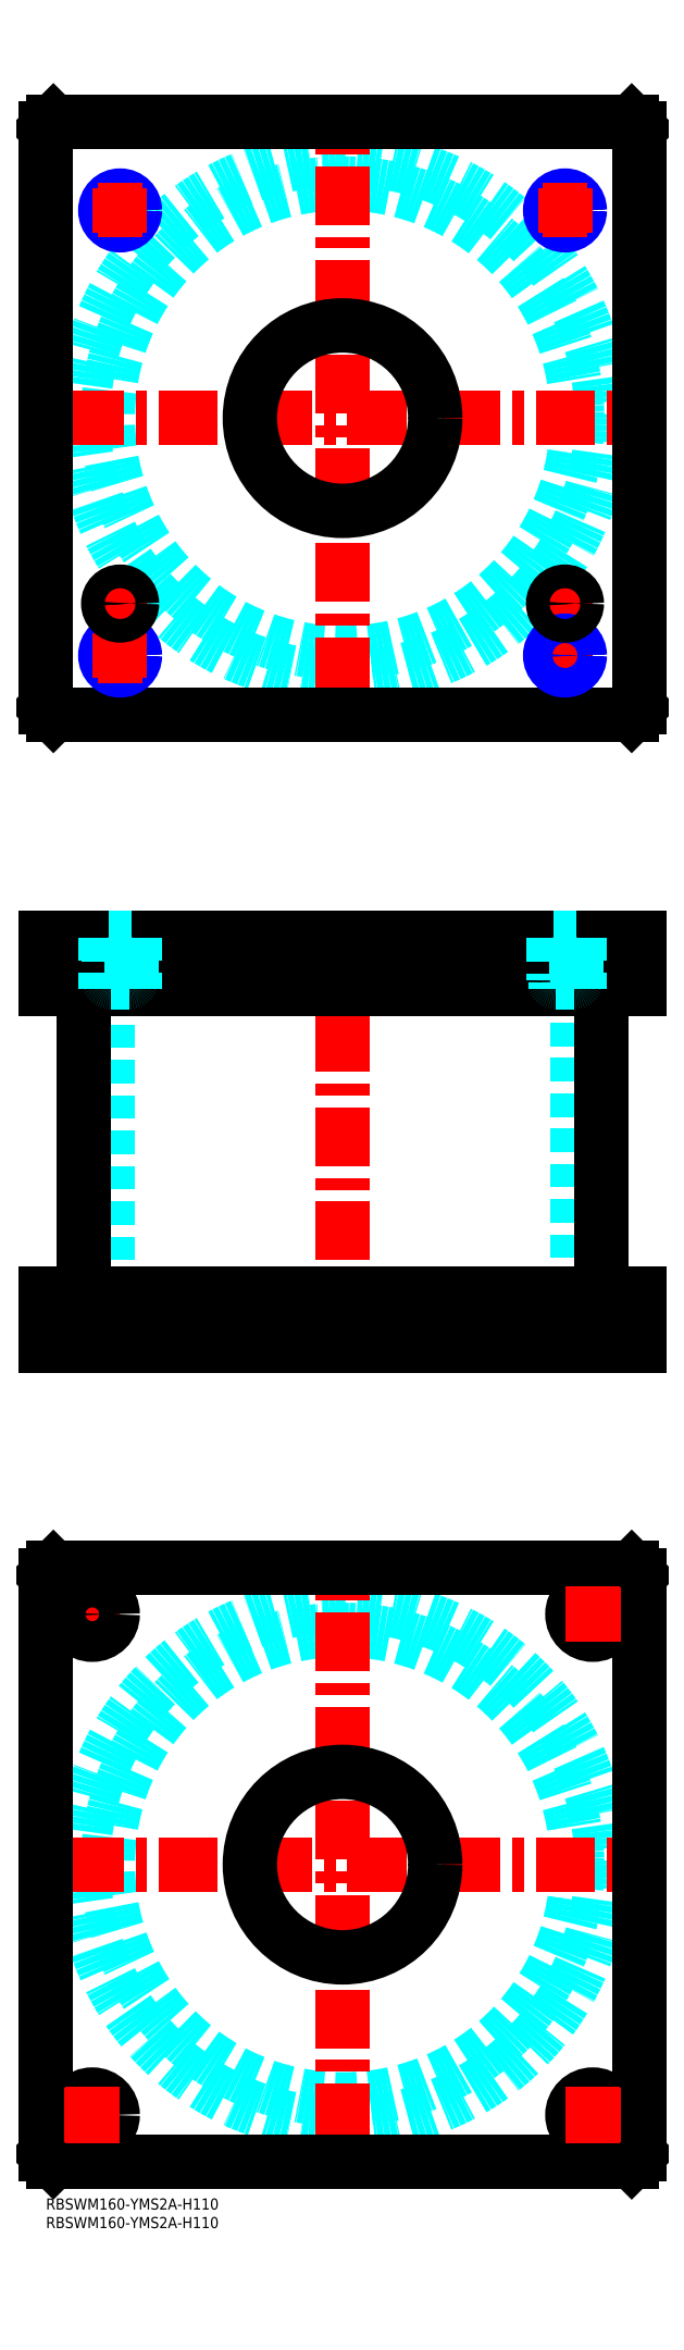
<metadata>
{"format":"dxf","ext":"dxf","renderer":"ezdxf+matplotlib","layout":"modelspace","background":"white","min_lineweight":24,"dpi":150}
</metadata>
<code>
0
SECTION
2
ENTITIES
0
INSERT
8
MSM_CONTINUOUS
2
*U48
10
0
20
0
30
0
0
INSERT
8
MSM_CONTINUOUS
2
*U49
10
0
20
0
30
0
0
CIRCLE
8
MSM_DASHED
10
80
20
90
30
0
40
63.3
0
CIRCLE
8
MSM_DASHED
10
80
20
90
30
0
40
69.9
0
LINE
8
MSM_CENTER
10
5.1
20
90
30
0
11
154.9
21
90
31
0
0
LINE
8
MSM_CENTER
10
80
20
15.1
30
0
11
80
21
164.9
31
0
0
LINE
8
MSM_CENTER
10
5
20
157.5
30
0
11
20
21
157.5
31
0
0
LINE
8
MSM_CENTER
10
12.5
20
150
30
0
11
12.5
21
165
31
0
0
LINE
8
MSM_CONTINUOUS
10
0
20
12
30
0
11
0
21
168
31
0
0
LINE
8
MSM_CONTINUOUS
10
160
20
168
30
0
11
160
21
12
31
0
0
CIRCLE
8
MSM_CONTINUOUS
10
147.5
20
157.5
30
0
40
5.5
0
CIRCLE
8
MSM_CONTINUOUS
10
12.5
20
22.5
30
0
40
5.5
0
CIRCLE
8
MSM_CONTINUOUS
10
147.5
20
22.5
30
0
40
5.5
0
CIRCLE
8
MSM_CONTINUOUS
10
12.5
20
157.5
30
0
40
5.5
0
CIRCLE
8
MSM_CONTINUOUS
10
80
20
90
30
0
40
25
0
LINE
8
MSM_CONTINUOUS
10
2
20
10
30
0
11
0
21
12
31
0
0
LINE
8
MSM_CONTINUOUS
10
158
20
10
30
0
11
2
21
10
31
0
0
LINE
8
MSM_CONTINUOUS
10
160
20
12
30
0
11
158
21
10
31
0
0
LINE
8
MSM_CONTINUOUS
10
158
20
170
30
0
11
160
21
168
31
0
0
LINE
8
MSM_CONTINUOUS
10
2
20
170
30
0
11
158
21
170
31
0
0
LINE
8
MSM_CONTINUOUS
10
0
20
168
30
0
11
2
21
170
31
0
0
LINE
8
MSM_DASHED
10
55
20
244
30
0
11
55
21
230
31
0
0
LINE
8
MSM_DASHED
10
105
20
230
30
0
11
105
21
244
31
0
0
LINE
8
MSM_DASHED
10
55
20
340
30
0
11
55
21
326
31
0
0
LINE
8
MSM_DASHED
10
105
20
326
30
0
11
105
21
340
31
0
0
LINE
8
MSM_DASHED
10
16.7
20
326
30
0
11
16.7
21
244
31
0
0
LINE
8
MSM_DASHED
10
143.3
20
244
30
0
11
143.3
21
326
31
0
0
LINE
8
MSM_DASHED
10
136.7
20
340
30
0
11
136.7
21
326
31
0
0
LINE
8
MSM_DASHED
10
142
20
244
30
0
11
142
21
230
31
0
0
LINE
8
MSM_DASHED
10
153
20
230
30
0
11
153
21
244
31
0
0
LINE
8
MSM_DASHED
10
7
20
244
30
0
11
7
21
230
31
0
0
LINE
8
MSM_DASHED
10
18
20
230
30
0
11
18
21
244
31
0
0
LINE
8
MSM_DASHED
10
136
20
340
30
0
11
136
21
326
31
0
0
LINE
8
MSM_CENTER
10
80
20
345
30
0
11
80
21
225
31
0
0
LINE
8
MSM_CENTER
10
12.5
20
246
30
0
11
12.5
21
228
31
0
0
LINE
8
MSM_CENTER
10
147.5
20
246
30
0
11
147.5
21
228
31
0
0
LINE
8
MSM_CENTER
10
20
20
342
30
0
11
20
21
324
31
0
0
LINE
8
MSM_CENTER
10
140
20
342
30
0
11
140
21
324
31
0
0
LINE
8
MSM_CONTINUOUS
10
10.1
20
326
30
0
11
10.1
21
244
31
0
0
LINE
8
MSM_CONTINUOUS
10
149.9
20
244
30
0
11
149.9
21
326
31
0
0
LINE
8
MSM_CONTINUOUS
10
2
20
340
30
0
11
2
21
326
31
0
0
LINE
8
MSM_CONTINUOUS
10
0
20
340
30
0
11
0
21
326
31
0
0
LINE
8
MSM_CONTINUOUS
10
0
20
326
30
0
11
160
21
326
31
0
0
LINE
8
MSM_CONTINUOUS
10
160
20
340
30
0
11
160
21
326
31
0
0
LINE
8
MSM_CONTINUOUS
10
0
20
340
30
0
11
160
21
340
31
0
0
LINE
8
MSM_CONTINUOUS
10
158
20
340
30
0
11
158
21
326
31
0
0
LINE
8
MSM_CONTINUOUS
10
160
20
230
30
0
11
160
21
244
31
0
0
LINE
8
MSM_CONTINUOUS
10
0
20
244
30
0
11
160
21
244
31
0
0
LINE
8
MSM_CONTINUOUS
10
0
20
230
30
0
11
160
21
230
31
0
0
LINE
8
MSM_CONTINUOUS
10
0
20
230
30
0
11
0
21
244
31
0
0
LINE
8
MSM_CONTINUOUS
10
2
20
230
30
0
11
2
21
244
31
0
0
LINE
8
MSM_CONTINUOUS
10
158
20
230
30
0
11
158
21
244
31
0
0
CIRCLE
8
MSM_DASHED
10
80
20
480
30
0
40
63.3
0
CIRCLE
8
MSM_DASHED
10
80
20
480
30
0
40
69.9
0
LINE
8
MSM_CENTER
10
5.1
20
480
30
0
11
154.9
21
480
31
0
0
LINE
8
MSM_CENTER
10
80
20
405.1
30
0
11
80
21
554.9
31
0
0
LINE
8
MSM_CENTER
10
135
20
430
30
0
11
145
21
430
31
0
0
LINE
8
MSM_CENTER
10
140
20
425
30
0
11
140
21
435
31
0
0
LINE
8
MSM_CENTER
10
134
20
416
30
0
11
146
21
416
31
0
0
LINE
8
MSM_CENTER
10
140
20
410
30
0
11
140
21
422
31
0
0
CIRCLE
8
MSM_CONTINUOUS
10
140
20
536
30
0
40
3.324
0
CIRCLE
8
MSM_CONTINUOUS
10
20
20
536
30
0
40
3.324
0
CIRCLE
8
MSM_CONTINUOUS
10
140
20
416
30
0
40
3.324
0
CIRCLE
8
MSM_CONTINUOUS
10
20
20
416
30
0
40
3.324
0
LINE
8
MSM_CONTINUOUS
10
160
20
402
30
0
11
160
21
558
31
0
0
CIRCLE
8
MSM_CONTINUOUS
10
80
20
480
30
0
40
25
0
LINE
8
MSM_CONTINUOUS
10
0
20
558
30
0
11
0
21
402
31
0
0
LINE
8
MSM_CONTINUOUS
10
0
20
402
30
0
11
2
21
400
31
0
0
LINE
8
MSM_CONTINUOUS
10
2
20
400
30
0
11
158
21
400
31
0
0
LINE
8
MSM_CONTINUOUS
10
158
20
400
30
0
11
160
21
402
31
0
0
LINE
8
MSM_CONTINUOUS
10
160
20
558
30
0
11
158
21
560
31
0
0
LINE
8
MSM_CONTINUOUS
10
158
20
560
30
0
11
2
21
560
31
0
0
LINE
8
MSM_CONTINUOUS
10
2
20
560
30
0
11
0
21
558
31
0
0
CIRCLE
8
MSM_NARROW
10
140
20
416
30
0
40
4
0
CIRCLE
8
MSM_NARROW
10
140
20
536
30
0
40
4
0
CIRCLE
8
MSM_NARROW
10
20
20
536
30
0
40
4
0
CIRCLE
8
MSM_NARROW
10
20
20
416
30
0
40
4
0
LINE
8
MSM_DASHED
10
143.3
20
340
30
0
11
143.3
21
326
31
0
0
LINE
8
MSM_DASHED
10
144
20
340
30
0
11
144
21
326
31
0
0
LINE
8
MSM_DASHED
10
23.32
20
340
30
0
11
23.32
21
326
31
0
0
LINE
8
MSM_DASHED
10
24
20
340
30
0
11
24
21
326
31
0
0
LINE
8
MSM_DASHED
10
16.68
20
340
30
0
11
16.68
21
326
31
0
0
LINE
8
MSM_DASHED
10
16
20
340
30
0
11
16
21
326
31
0
0
LINE
8
MSM_CENTER
10
140
20
157.5
30
0
11
155
21
157.5
31
0
0
LINE
8
MSM_CENTER
10
147.5
20
150
30
0
11
147.5
21
165
31
0
0
LINE
8
MSM_CENTER
10
140
20
22.5
30
0
11
155
21
22.5
31
0
0
LINE
8
MSM_CENTER
10
147.5
20
15
30
0
11
147.5
21
30
31
0
0
LINE
8
MSM_CENTER
10
5
20
22.5
30
0
11
20
21
22.5
31
0
0
LINE
8
MSM_CENTER
10
12.5
20
15
30
0
11
12.5
21
30
31
0
0
LINE
8
MSM_CENTER
10
14
20
416
30
0
11
26
21
416
31
0
0
LINE
8
MSM_CENTER
10
20
20
410
30
0
11
20
21
422
31
0
0
LINE
8
MSM_CENTER
10
14
20
536
30
0
11
26
21
536
31
0
0
LINE
8
MSM_CENTER
10
20
20
530
30
0
11
20
21
542
31
0
0
LINE
8
MSM_CENTER
10
134
20
536
30
0
11
146
21
536
31
0
0
LINE
8
MSM_CENTER
10
140
20
530
30
0
11
140
21
542
31
0
0
LINE
8
MSM_CENTER
10
15
20
430
30
0
11
25
21
430
31
0
0
LINE
8
MSM_CENTER
10
20
20
425
30
0
11
20
21
435
31
0
0
CIRCLE
8
MSM_CONTINUOUS
10
20
20
430
30
0
40
2.5
0
CIRCLE
8
MSM_CONTINUOUS
10
20
20
430
30
0
40
3
0
CIRCLE
8
MSM_CONTINUOUS
10
20
20
430
30
0
40
3.2
0
CIRCLE
8
MSM_CONTINUOUS
10
140
20
430
30
0
40
2.5
0
CIRCLE
8
MSM_CONTINUOUS
10
140
20
430
30
0
40
3
0
CIRCLE
8
MSM_CONTINUOUS
10
140
20
430
30
0
40
3.2
0
LINE
8
MSM_DASHED
10
17.5
20
328
30
0
11
17.5
21
326
31
0
0
LINE
8
MSM_DASHED
10
22.5
20
326
30
0
11
22.5
21
328
31
0
0
LINE
8
MSM_DASHED
10
22.6
20
328
30
0
11
17.4
21
328
31
0
0
ARC
8
MSM_DASHED
10
17.4
20
328.4
30
0
40
0.4
50
180
51
270
0
ARC
8
MSM_DASHED
10
22.6
20
328.4
30
0
40
0.4
50
270
51
360
0
LINE
8
MSM_DASHED
10
17
20
339.8
30
0
11
17
21
328.4
31
0
0
LINE
8
MSM_DASHED
10
23
20
328.4
30
0
11
23
21
339.8
31
0
0
LINE
8
MSM_DASHED
10
23
20
339.8
30
0
11
23.2
21
340
31
0
0
LINE
8
MSM_DASHED
10
16.8
20
340
30
0
11
17
21
339.8
31
0
0
LINE
8
MSM_DASHED
10
23
20
339.8
30
0
11
17
21
339.8
31
0
0
LINE
8
MSM_DASHED
10
137.5
20
328
30
0
11
137.5
21
326
31
0
0
LINE
8
MSM_DASHED
10
142.5
20
326
30
0
11
142.5
21
328
31
0
0
LINE
8
MSM_DASHED
10
142.6
20
328
30
0
11
137.4
21
328
31
0
0
ARC
8
MSM_DASHED
10
137.4
20
328.4
30
0
40
0.4
50
180
51
270
0
ARC
8
MSM_DASHED
10
142.6
20
328.4
30
0
40
0.4
50
270
51
360
0
LINE
8
MSM_DASHED
10
137
20
339.8
30
0
11
137
21
328.4
31
0
0
LINE
8
MSM_DASHED
10
143
20
328.4
30
0
11
143
21
339.8
31
0
0
LINE
8
MSM_DASHED
10
143
20
339.8
30
0
11
143.2
21
340
31
0
0
LINE
8
MSM_DASHED
10
136.8
20
340
30
0
11
137
21
339.8
31
0
0
LINE
8
MSM_DASHED
10
143
20
339.8
30
0
11
137
21
339.8
31
0
0
ENDSEC
0
EOF

</code>
